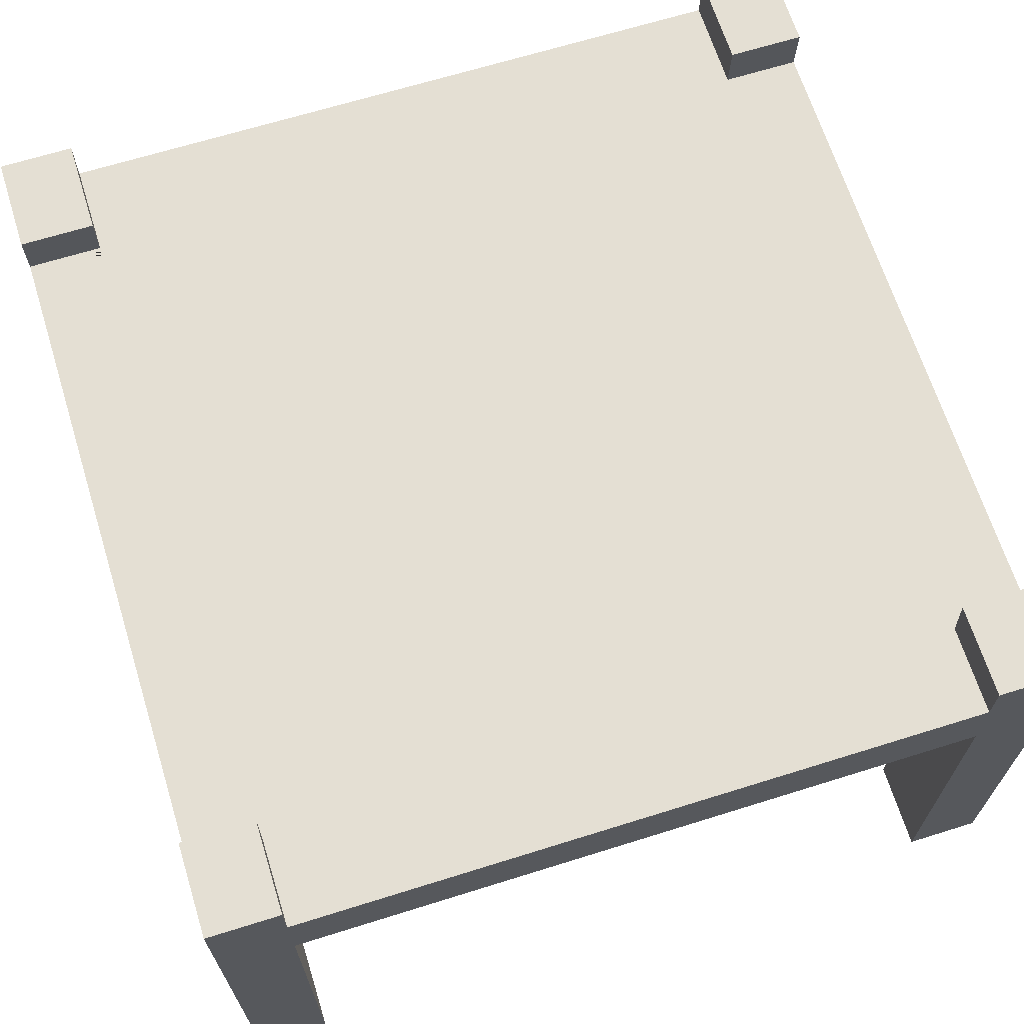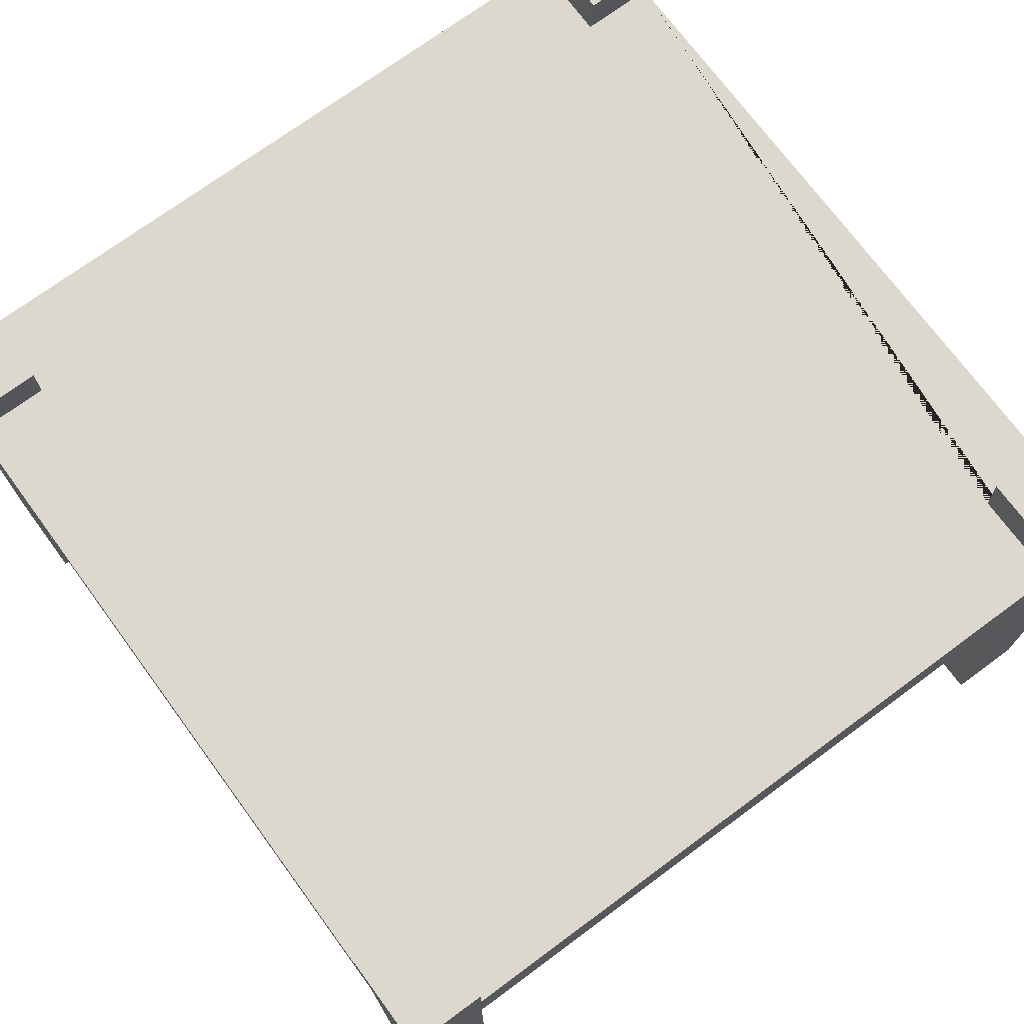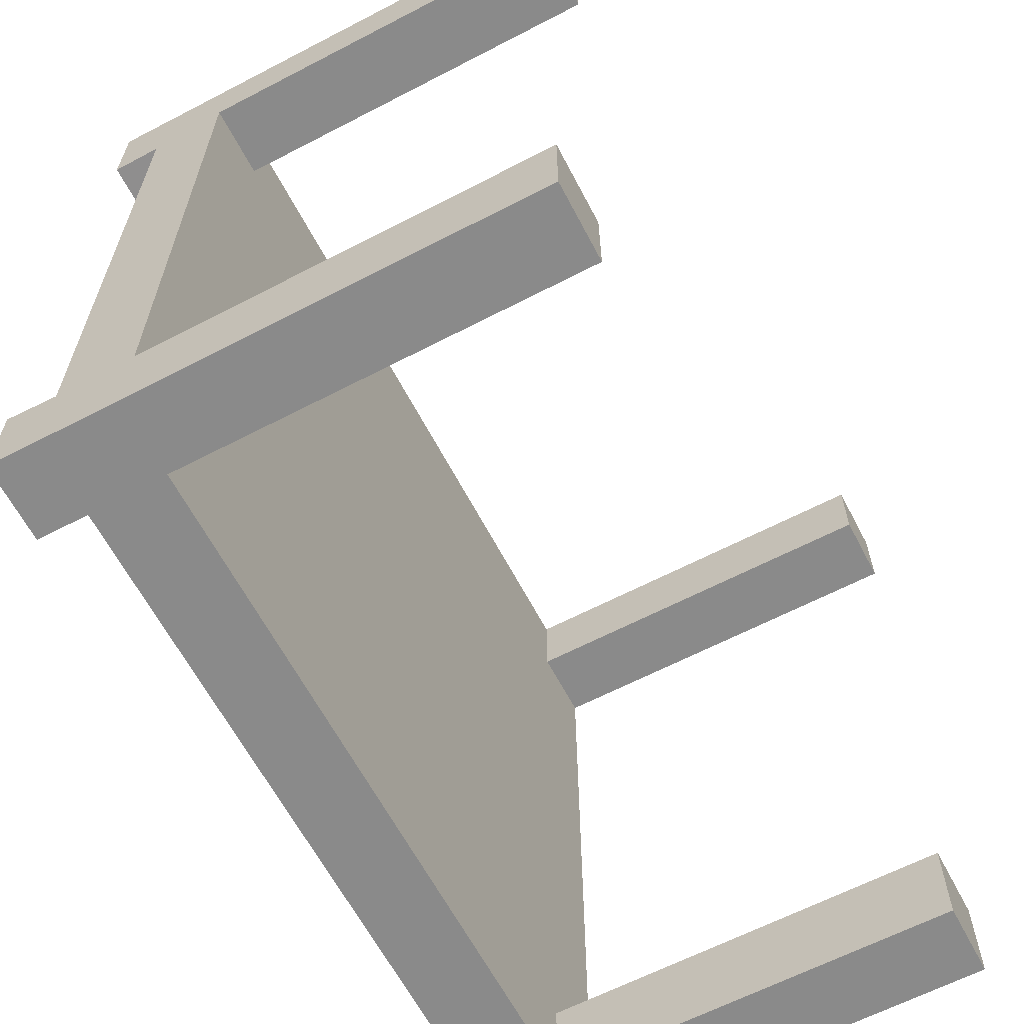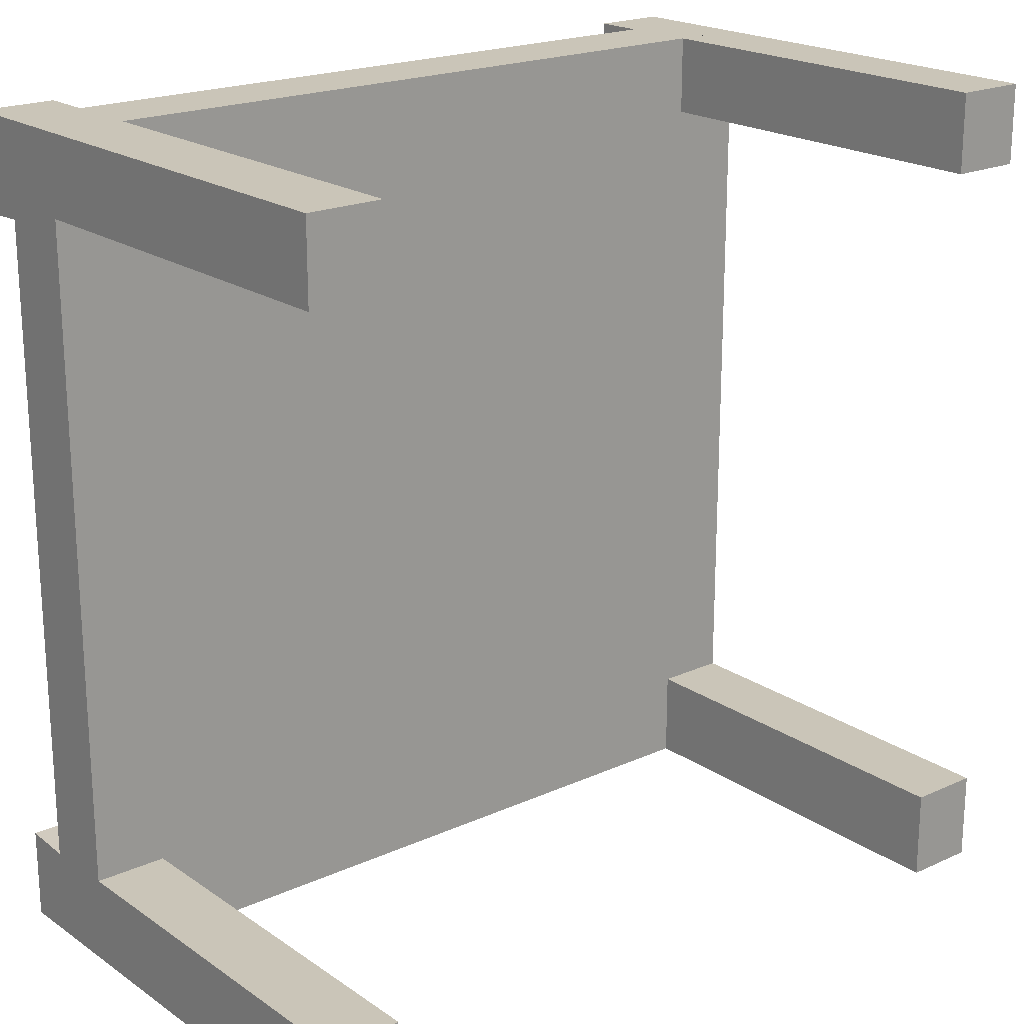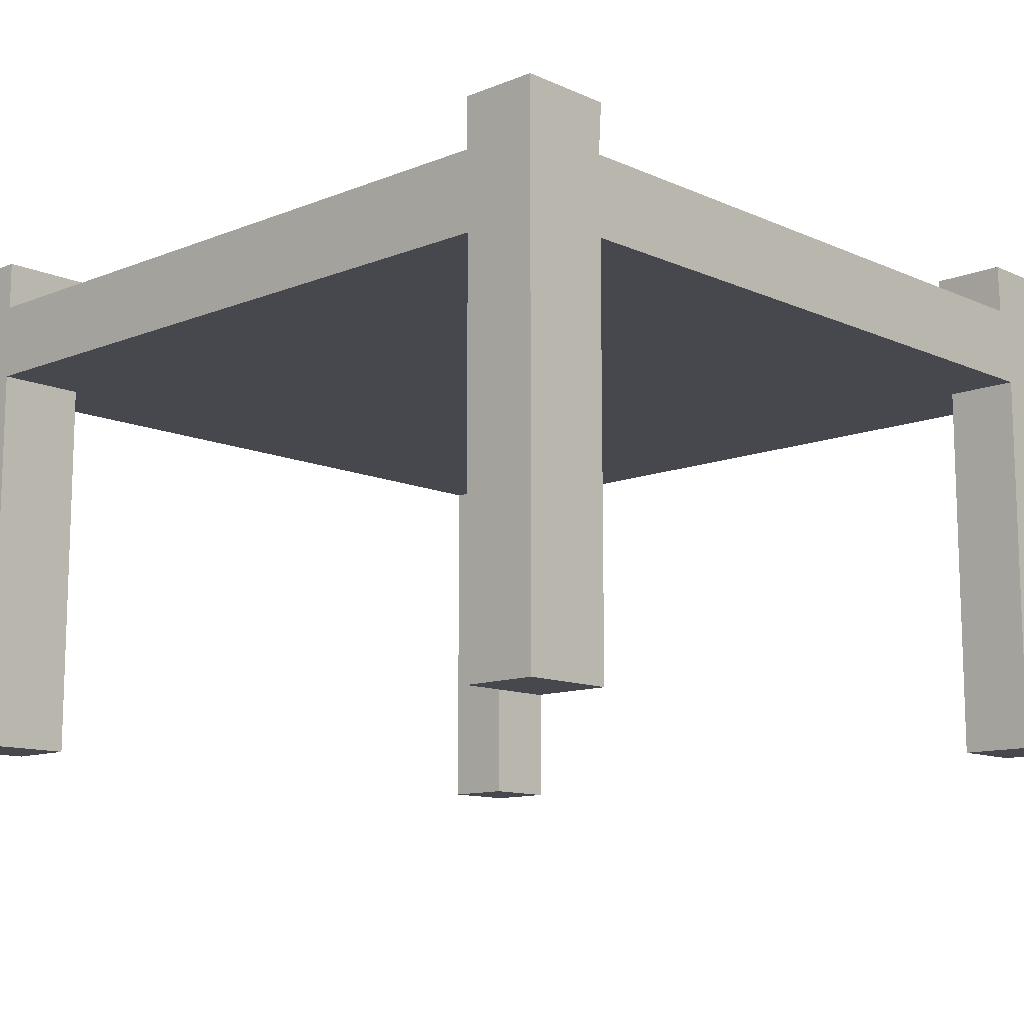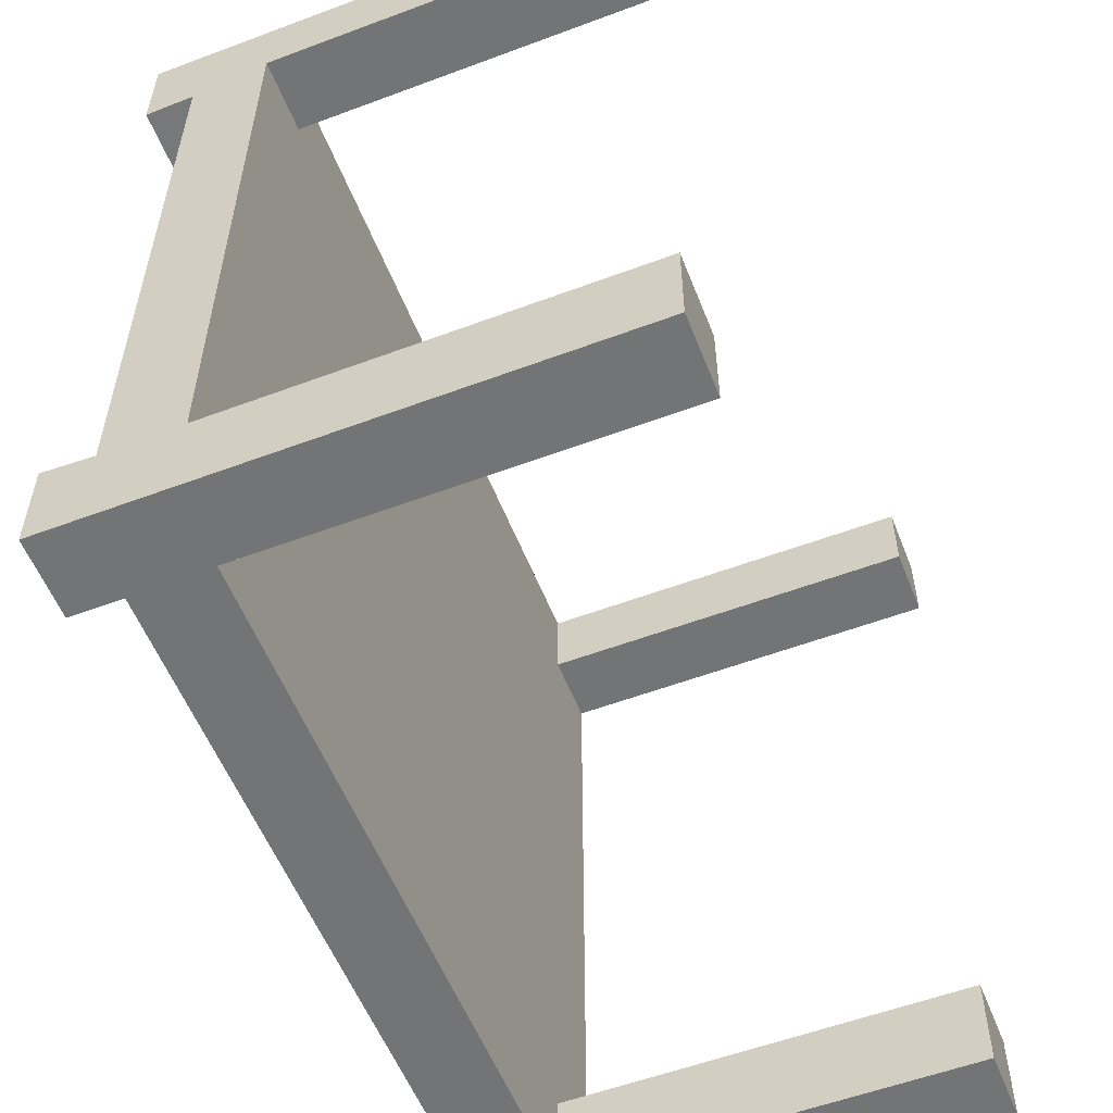
<metadata>
{"format":"obj","ext":"obj","renderer":"f3d","projection":"perspective","resolution":1024,"background":"white","views":[{"elev":66.8,"azim":162.6,"up":"+Y"},{"elev":72.6,"azim":-36.4,"up":"+Y"},{"elev":-63.5,"azim":-62.3,"up":"+Z"},{"elev":20.4,"azim":-39.4,"up":"+Z"},{"elev":-11.8,"azim":-136.5,"up":"+Y"},{"elev":-56.2,"azim":-68.6,"up":"+Z"}]}
</metadata>
<code>
o Cube4_copy13
v -0.5 0.2962 -0.5
v -0.5 0.2962 0.5
v -0.5 0.4462 -0.5
v -0.5 0.4462 0.5
v 0.5 0.2962 -0.5
v 0.5 0.2962 0.5
v 0.5 0.4462 -0.5
v 0.5 0.4462 0.5
v 0.5 0.4462 -0.3905
v -0.5 0.4462 -0.3905
v -0.5 0.4462 0.3853
v 0.5 0.4462 0.3853
v 0.5 0.3874 0.5
v 0.5 0.3874 -0.5
v -0.5 0.3874 0.5
v -0.5 0.3874 -0.5
v 0.5 0.3874 0.3881
v 0.5 0.3874 -0.3945
v -0.5 0.3874 -0.3945
v -0.5 0.3874 0.3881
v -0.5 0.2962 -0.393
v -0.5 0.2962 0.4059
v -0.4115 0.2962 -0.5
v 0.4133 0.2962 -0.5
v -0.4115 0.2962 0.5
v 0.4133 0.2962 0.5
v 0.5 0.2962 -0.393
v 0.5 0.2962 0.4059
v -0.4115 0.2962 0.4059
v -0.4115 0.2962 -0.393
v 0.4133 0.2962 0.4059
v 0.4133 0.2962 -0.393
v 0.5 -0.1742 -0.5
v 0.5 -0.1742 -0.393
v 0.4133 -0.1742 -0.393
v 0.4133 -0.1742 -0.5
v -0.5 -0.1742 -0.393
v -0.5 -0.1742 -0.5
v -0.4115 -0.1742 -0.5
v -0.4115 -0.1742 -0.393
v 0.5 -0.1742 0.5
v 0.4133 -0.1742 0.5
v 0.4133 -0.1742 0.4059
v 0.5 -0.1742 0.4059
v -0.4115 -0.1742 0.5
v -0.5 -0.1742 0.5
v -0.5 -0.1742 0.4059
v -0.4115 -0.1742 0.4059
v -0.41 0.4462 -0.5
v 0.4137 0.4462 -0.5
v -0.41 0.4462 -0.3905
v 0.4137 0.4462 -0.3905
v 0.4137 0.3874 -0.3945
v -0.41 0.3874 -0.3945
v -0.41 0.3874 -0.5
v 0.4137 0.3874 -0.5
v -0.4104 0.4462 0.5
v 0.4117 0.4462 0.5
v 0.4117 0.4462 0.3853
v -0.4104 0.4462 0.3853
v -0.4104 0.3874 0.3881
v 0.4117 0.3874 0.3881
v -0.4104 0.3874 0.5
v 0.4117 0.3874 0.5
g Cube4_copy13_default
f 1 38 37 21
f 2 46 45 25
f 4 15 63 57
f 6 41 44 28
f 8 13 17 12
f 9 18 14 7
f 10 19 54 51
f 11 60 61 20
f 16 55 56 14 5 24 23 1
f 24 36 35 32
f 27 34 33 5
f 29 48 47 22
f 30 40 39 23
f 31 43 42 26
f 56 53 52 50
f 59 62 64 58
f 5 14 18 17 13 6 28 27
f 8 58 64 13
f 9 52 53 18
f 11 20 15 4
f 12 17 62 59
f 14 56 50 7
f 22 47 46 2
f 25 45 48 29
f 26 42 41 6
f 28 44 43 31
f 34 35 36 33
f 38 39 40 37
f 49 55 16 3
f 57 63 61 60
f 3 16 19 10
f 5 33 36 24
f 7 50 52 9
f 12 59 58 8
f 18 53 56 55 54 19 20 61 63 64 62 17
f 21 37 40 30
f 23 39 38 1
f 32 35 34 27
f 42 43 44 41
f 46 47 48 45
f 57 60 11 4
f 29 22 21 30 23 24 32 27 28 31 26 25
f 49 51 54 55
f 10 51 49 3
f 21 22 2 15 20 19 16 1
f 2 25 26 6 13 64 63 15

</code>
